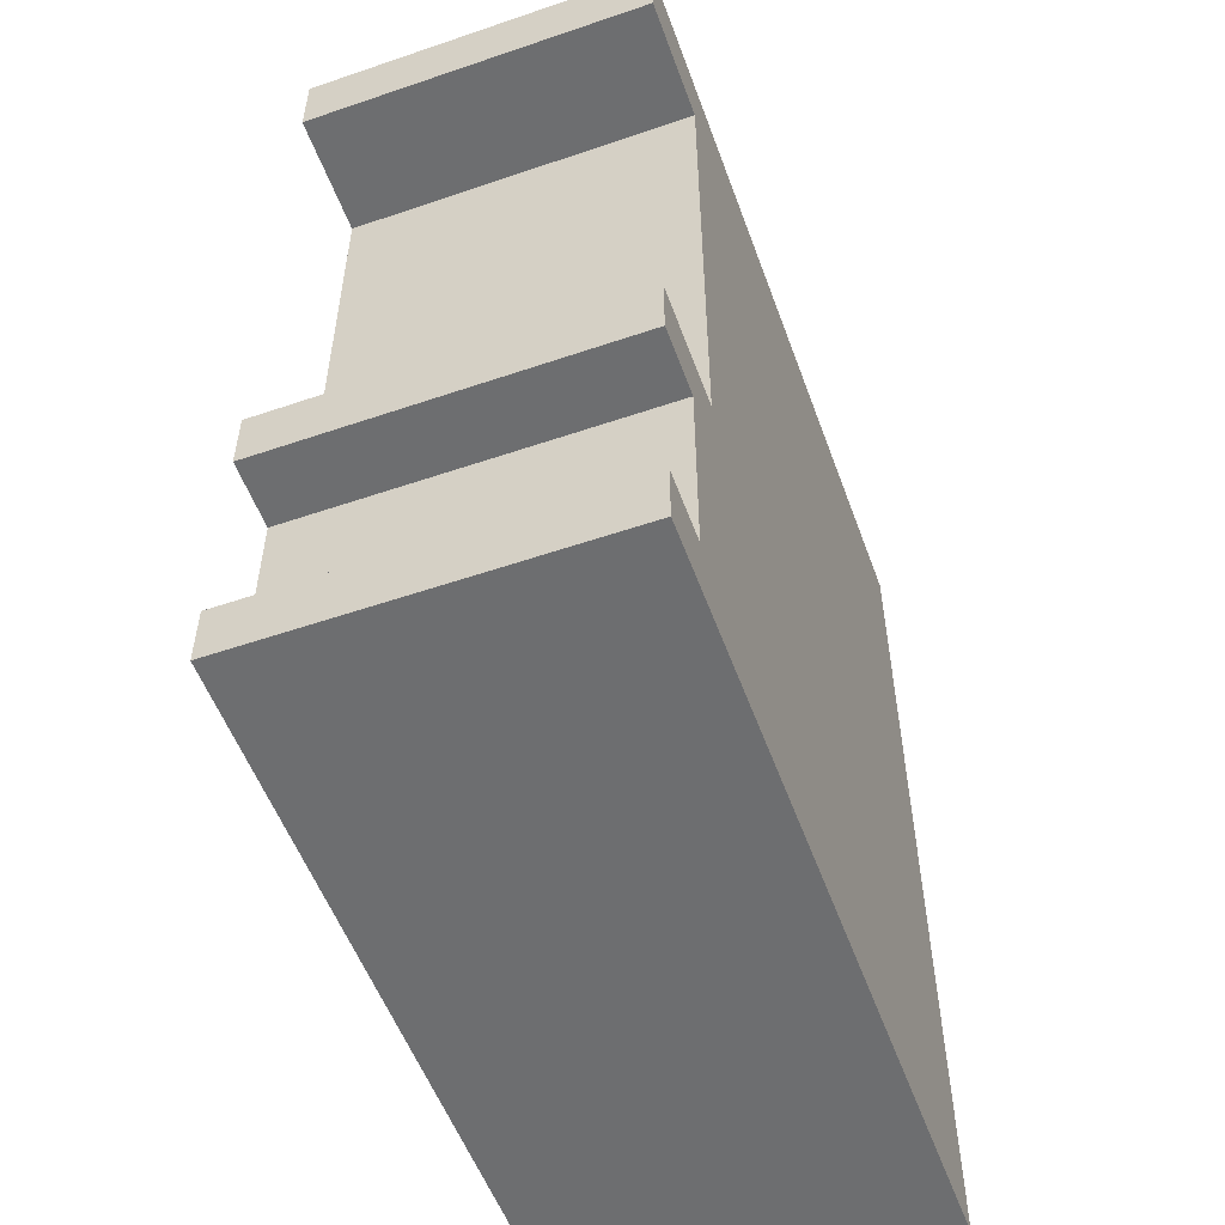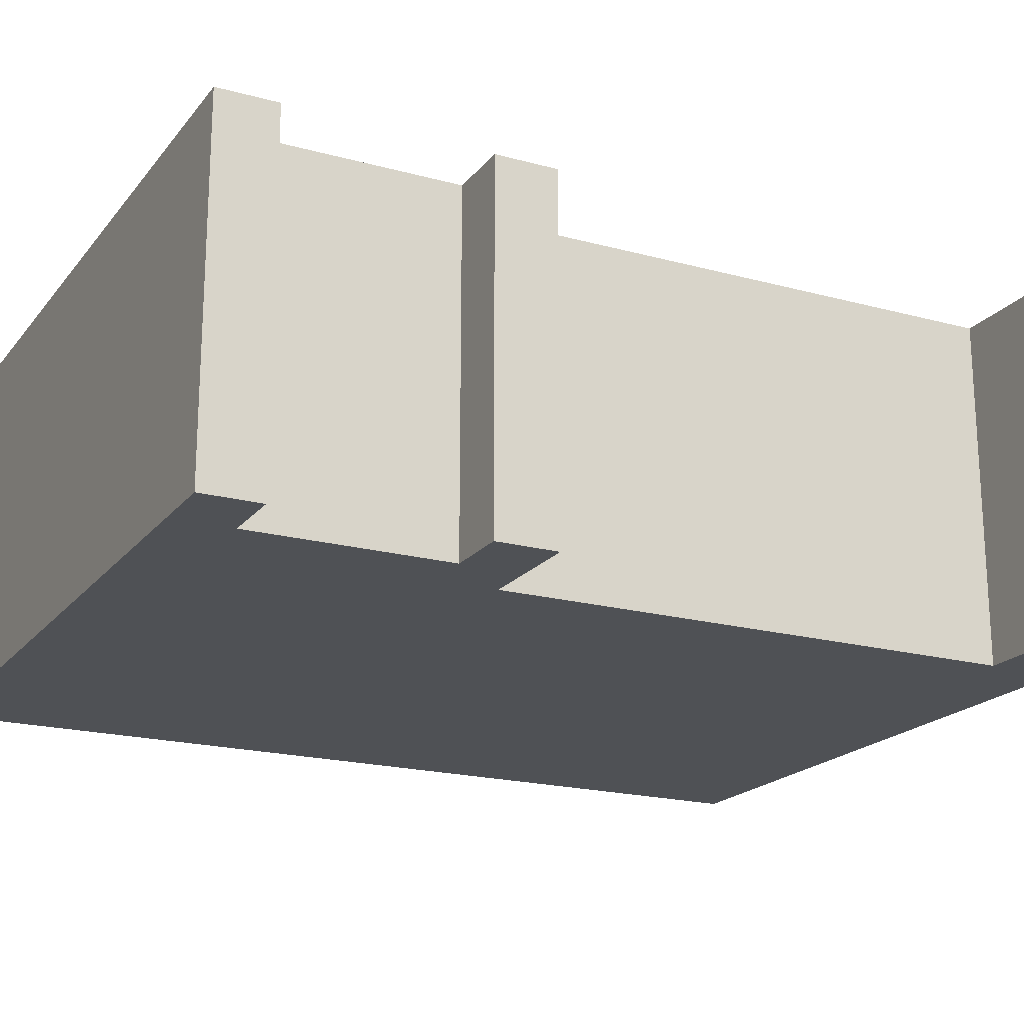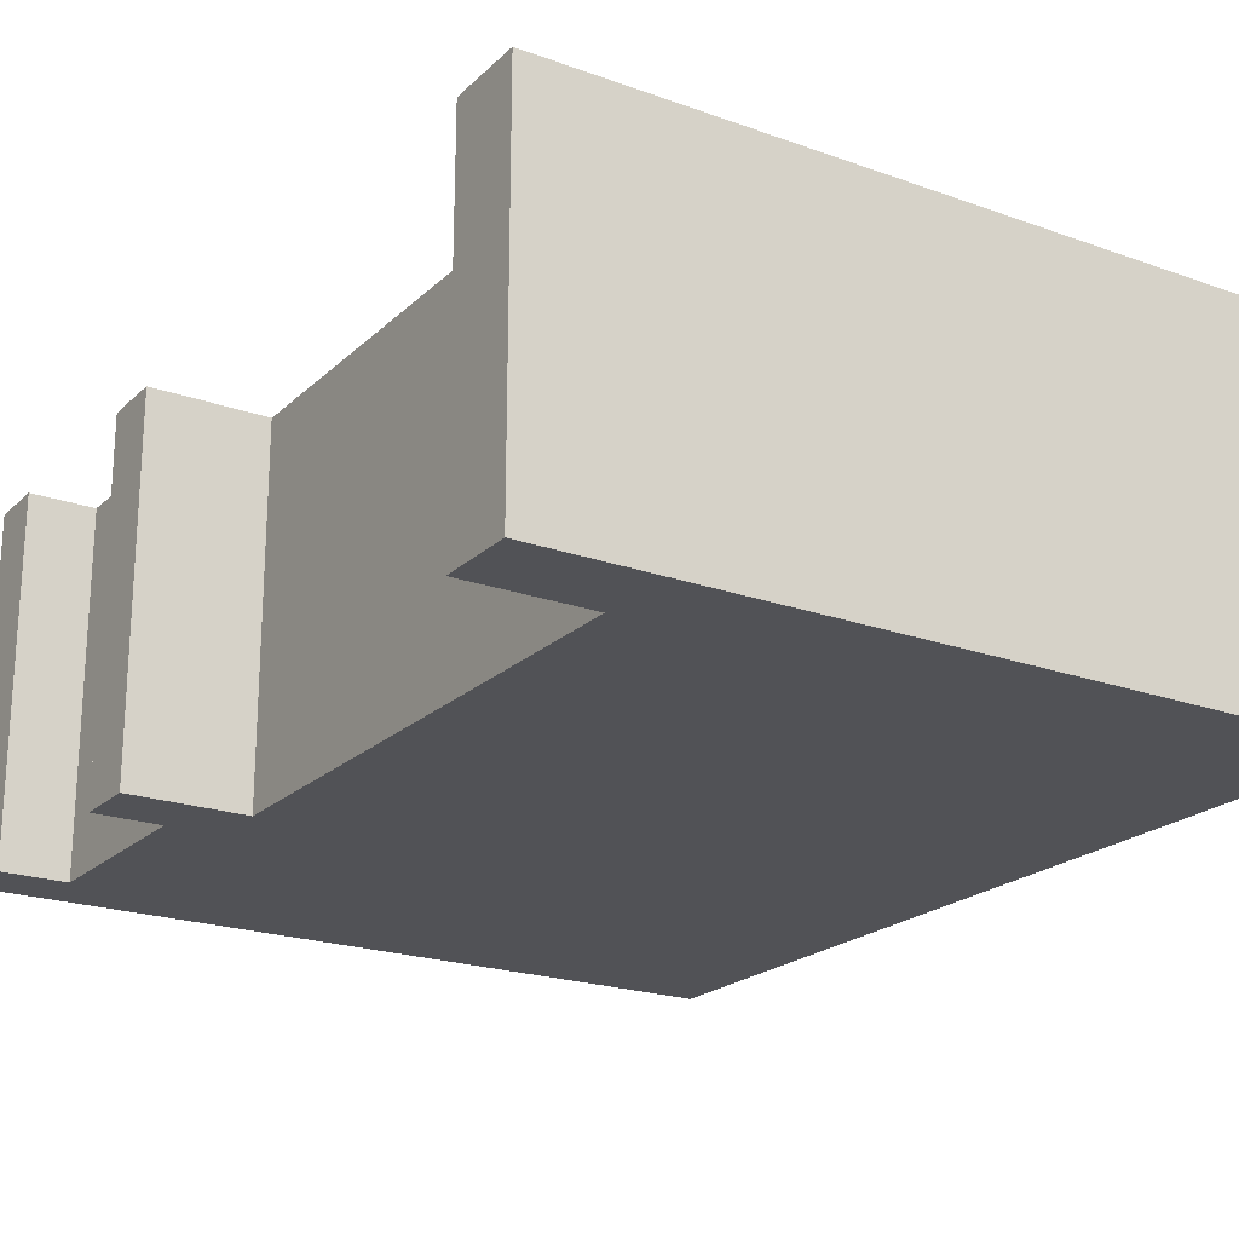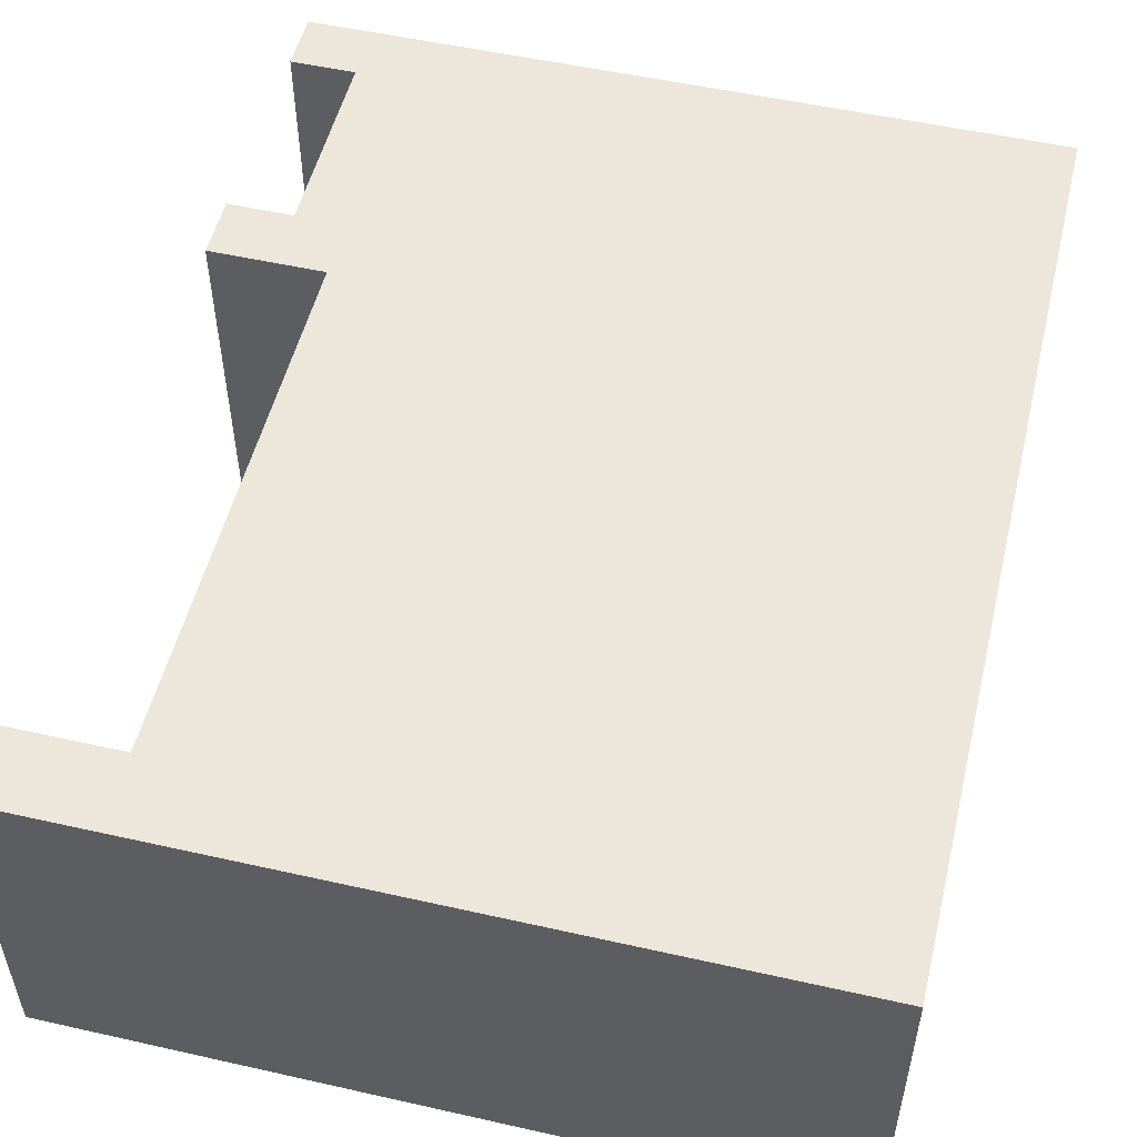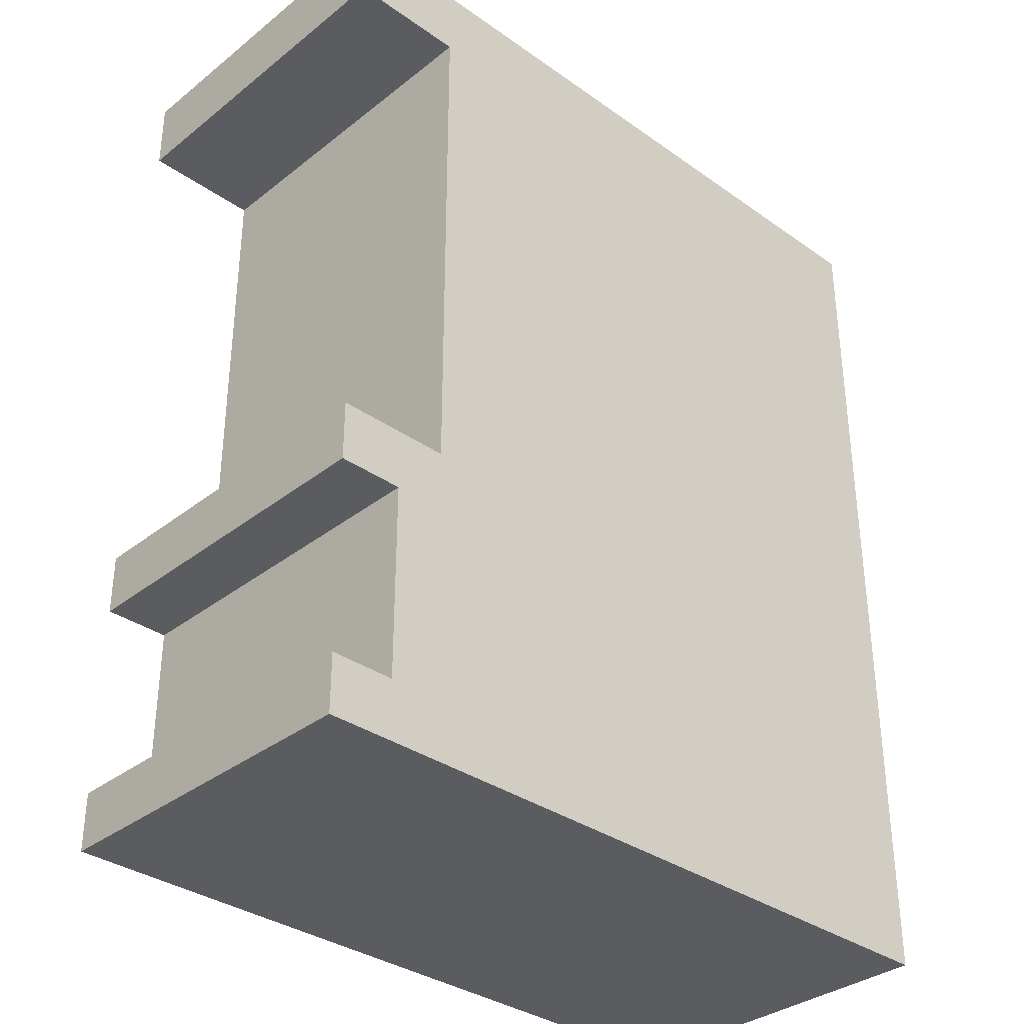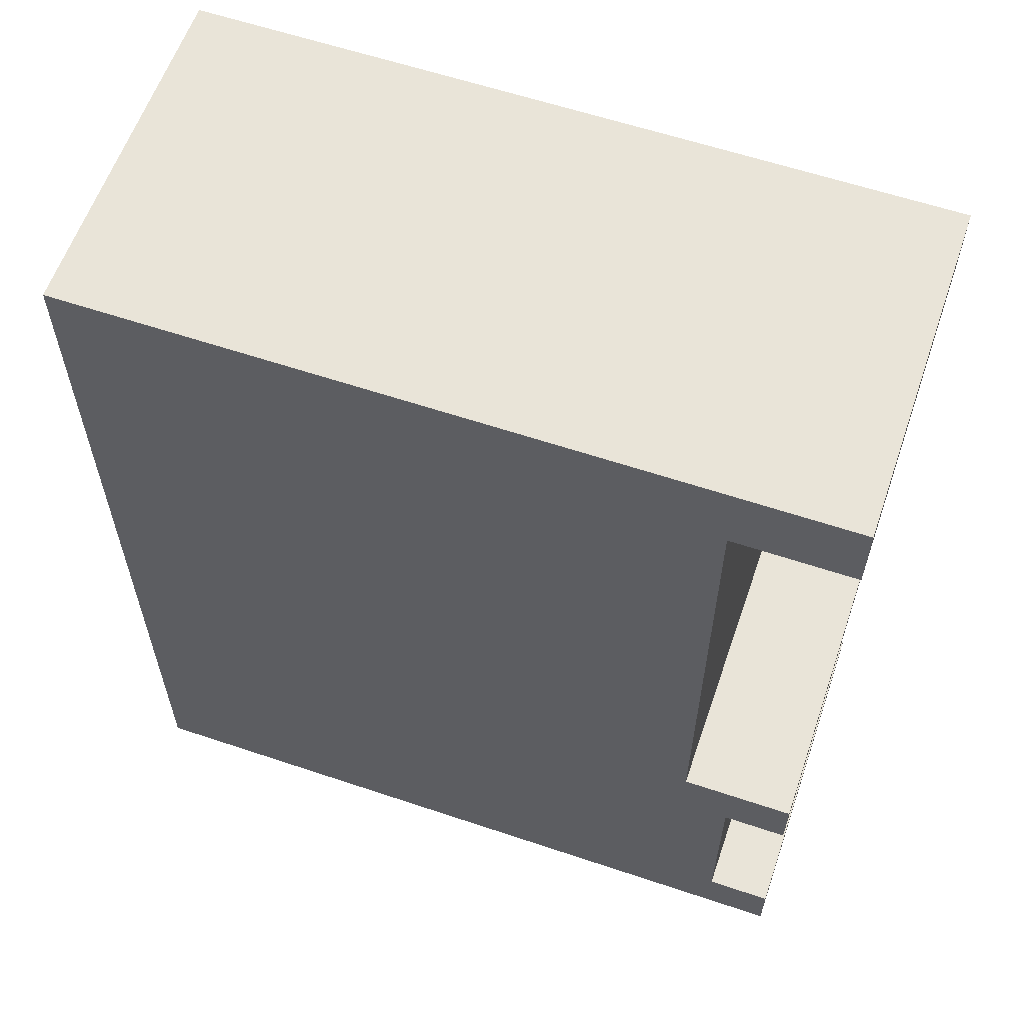
<metadata>
{"format":"obj","ext":"obj","renderer":"f3d","projection":"perspective","resolution":1024,"background":"white","views":[{"elev":-54.3,"azim":-70.1,"up":"+Z"},{"elev":-19.6,"azim":-116.8,"up":"+Y"},{"elev":-21.3,"azim":-32.5,"up":"+Y"},{"elev":52.7,"azim":13.6,"up":"+Y"},{"elev":-34.3,"azim":-43.5,"up":"+Z"},{"elev":60.1,"azim":-161.0,"up":"+Z"}]}
</metadata>
<code>
g default
v -1.551 -0.003356 -4.12
v 1.551 -0.003356 -4.12
v -1.551 1.718 -4.12
v 1.551 1.718 -4.12
v -1.551 1.718 -8.621
v 1.551 1.718 -8.621
v -1.551 -0.003356 -8.621
v 1.551 -0.003356 -8.621
v -1.551 1.718 -7.071
v -1.551 -0.003356 -7.071
v 1.551 -0.003356 -7.071
v 1.551 1.718 -7.071
v -2.111 -0.003356 -8.621
v -2.111 -0.003356 -7.071
v -2.111 1.718 -7.071
v -2.111 1.718 -8.621
v -1.551 -0.003356 -7.37
v -2.111 -0.003356 -7.37
v -2.111 1.718 -7.37
v -1.551 1.718 -7.37
v 1.551 1.718 -7.37
v 1.551 -0.003356 -7.37
v -1.551 -0.003356 -8.334
v -2.111 -0.003356 -8.334
v -2.111 1.718 -8.334
v -1.551 1.718 -8.334
v 1.551 1.718 -8.334
v 1.551 -0.003356 -8.334
v -1.793 -0.003356 -8.334
v -1.793 1.718 -8.334
v -1.793 -0.003356 -7.37
v -1.793 1.718 -7.37
v -1.551 1.718 -4.485
v -1.551 -0.003356 -4.485
v 1.551 -0.003356 -4.485
v 1.551 1.718 -4.485
v -2.136 1.718 -4.485
v -2.136 -0.003356 -4.485
v -2.136 -0.003356 -4.12
v -2.136 1.718 -4.12
g building2
f 1 2 4 3
f 3 4 36 33
f 5 6 8 7
f 34 35 2 1
f 2 35 36 4
f 37 38 39 40
f 13 24 25 16
f 7 8 28 23
f 27 28 8 6
f 26 27 6 5
f 7 23 24 13
f 10 9 15 14
f 25 26 5 16
f 5 7 13 16
f 18 17 10 14
f 19 18 14 15
f 9 20 19 15
f 9 12 21 20
f 12 11 22 21
f 17 22 11 10
f 30 29 31 32
f 20 21 27 26
f 21 22 28 27
f 23 28 22 17
f 25 24 29 30
f 18 19 32 31
f 23 17 31 29
f 20 26 30 32
f 9 10 34 33
f 10 11 35 34
f 36 35 11 12
f 33 36 12 9
f 33 34 38 37
f 34 1 39 38
f 1 3 40 39
f 3 33 37 40

</code>
